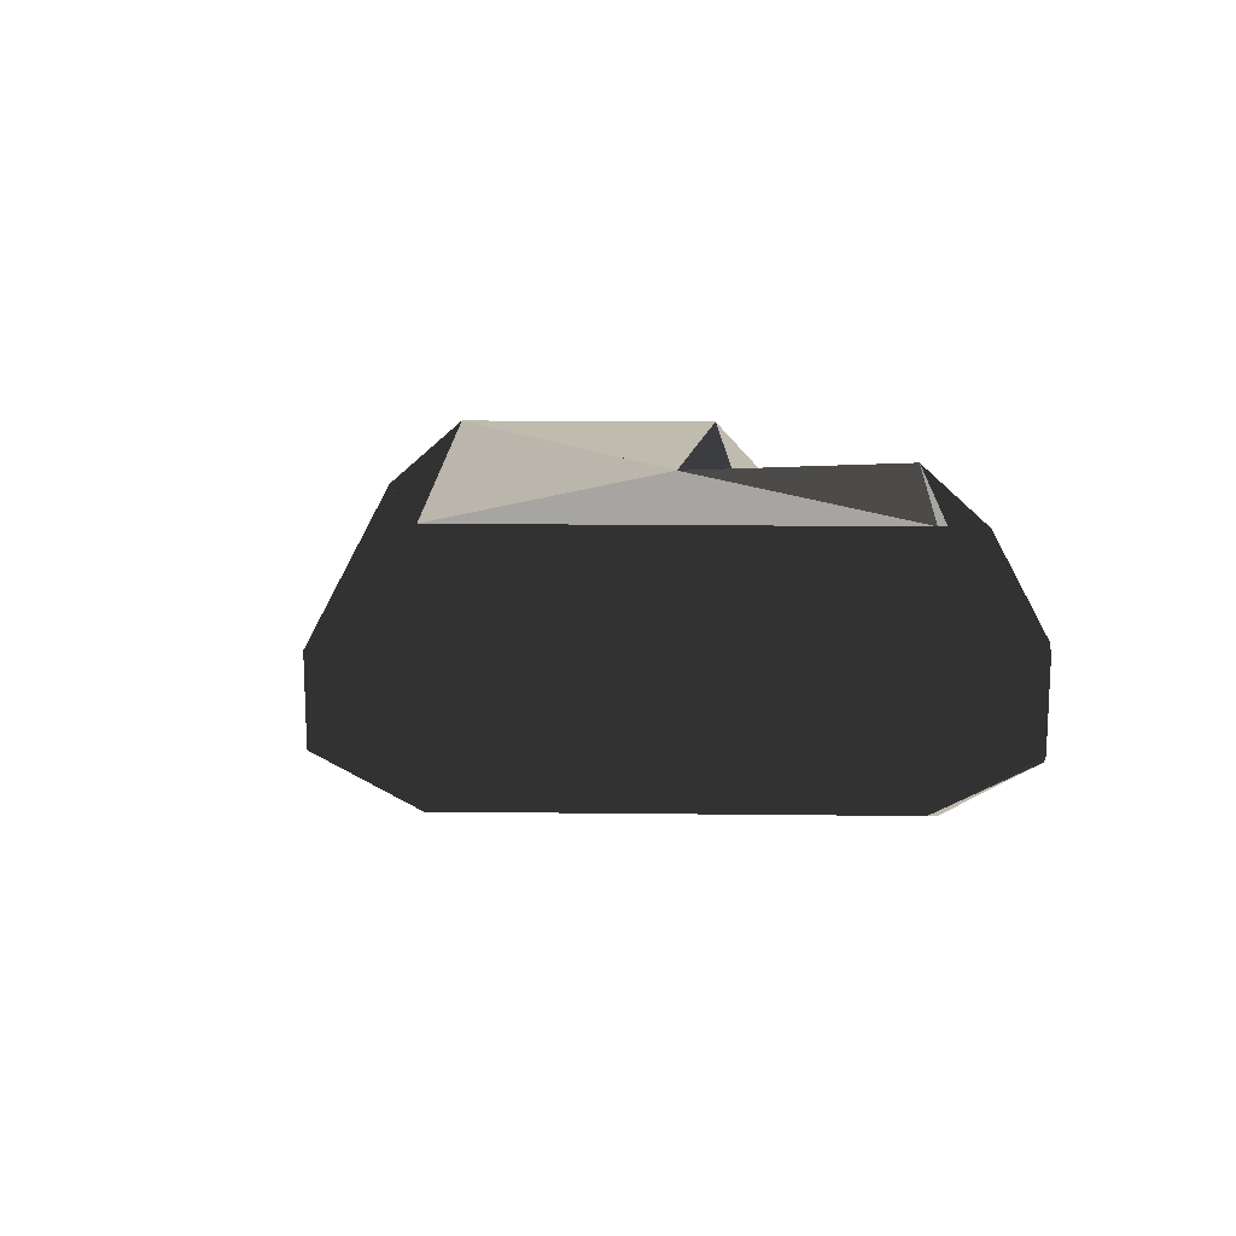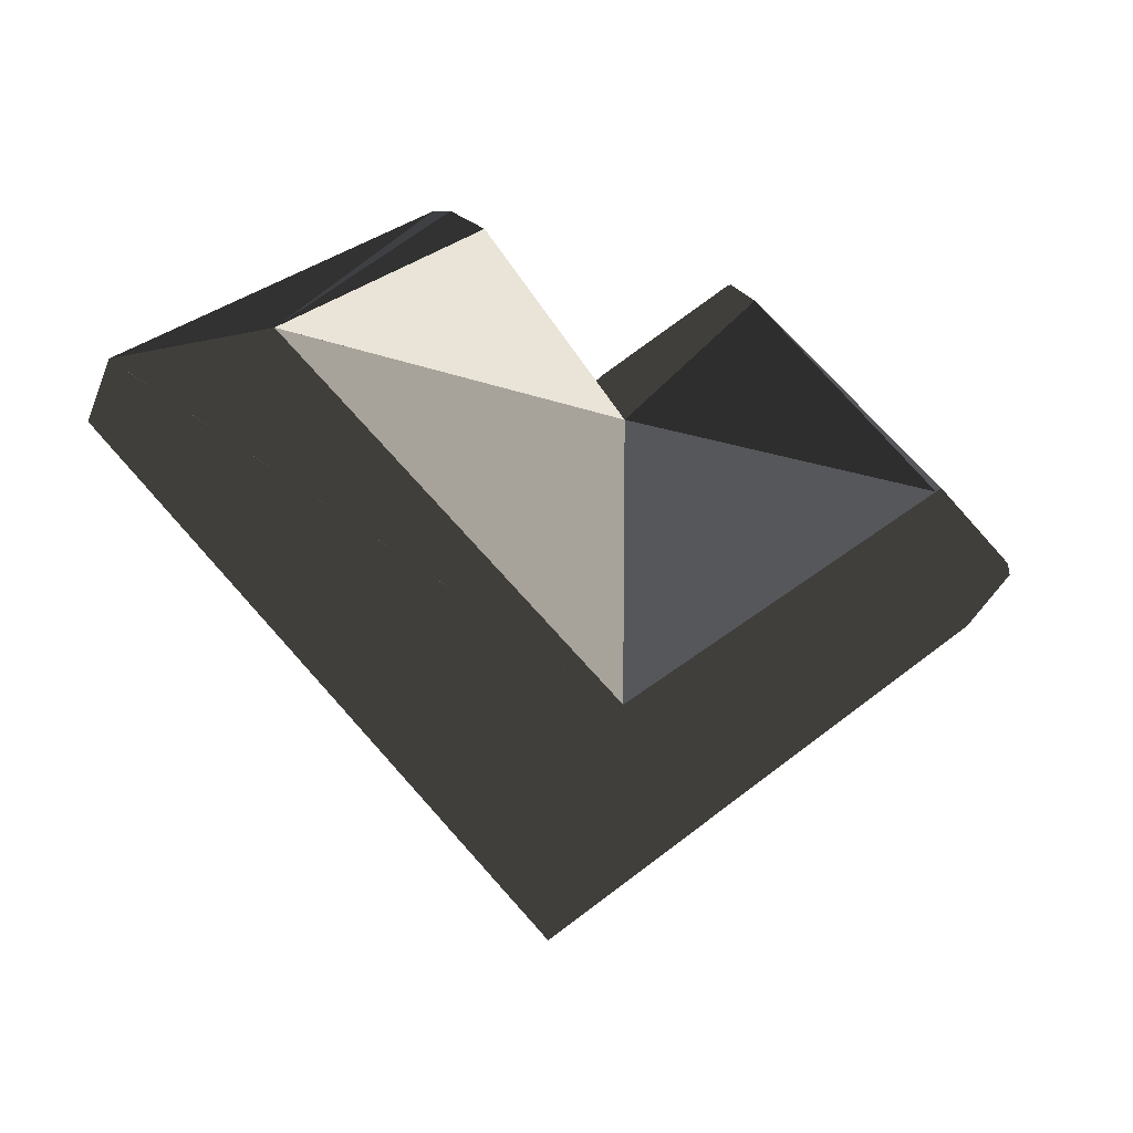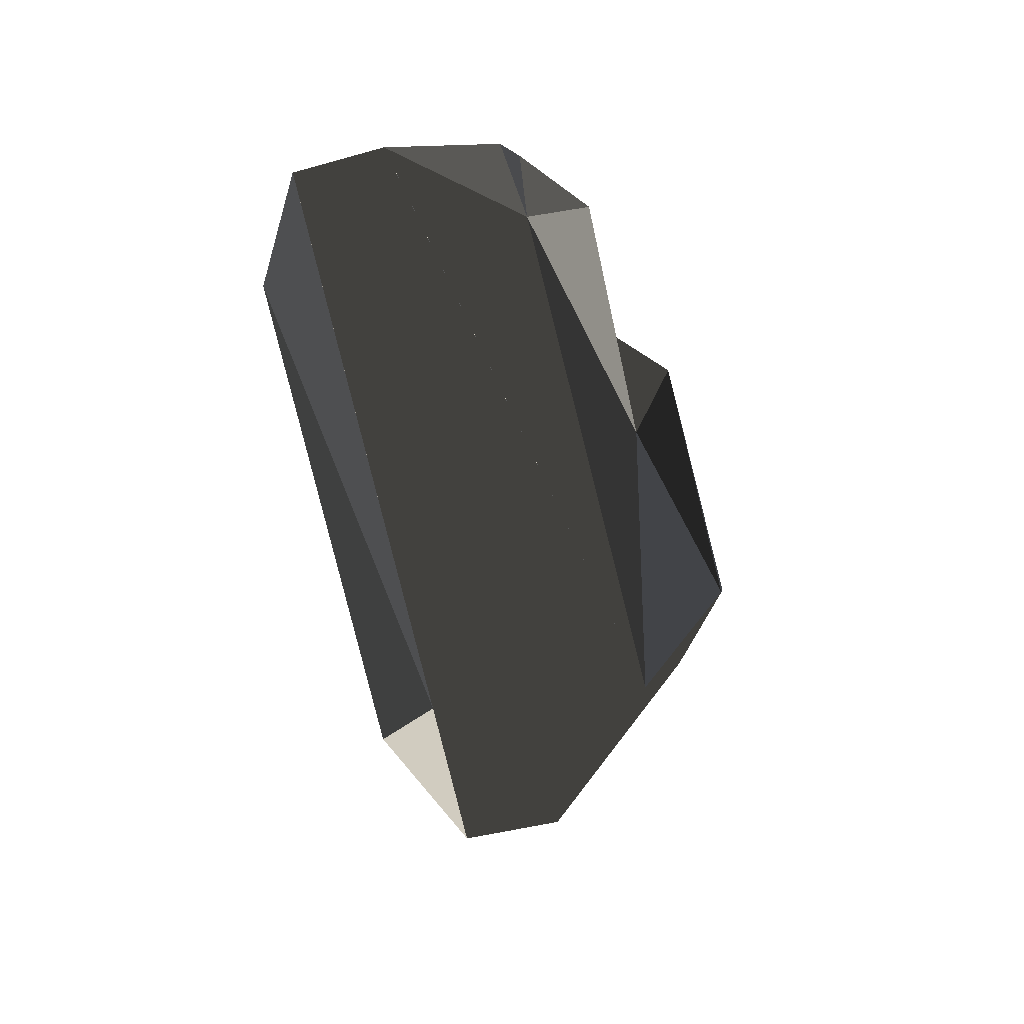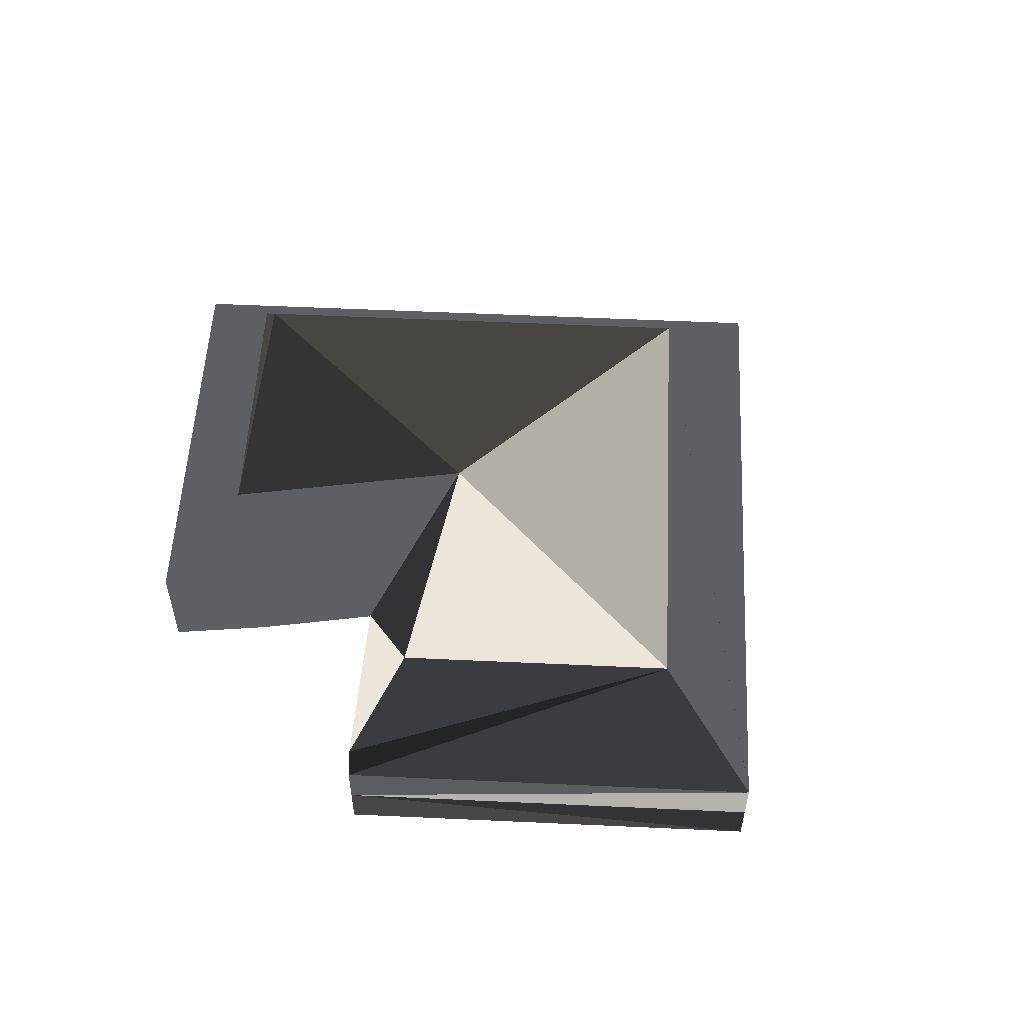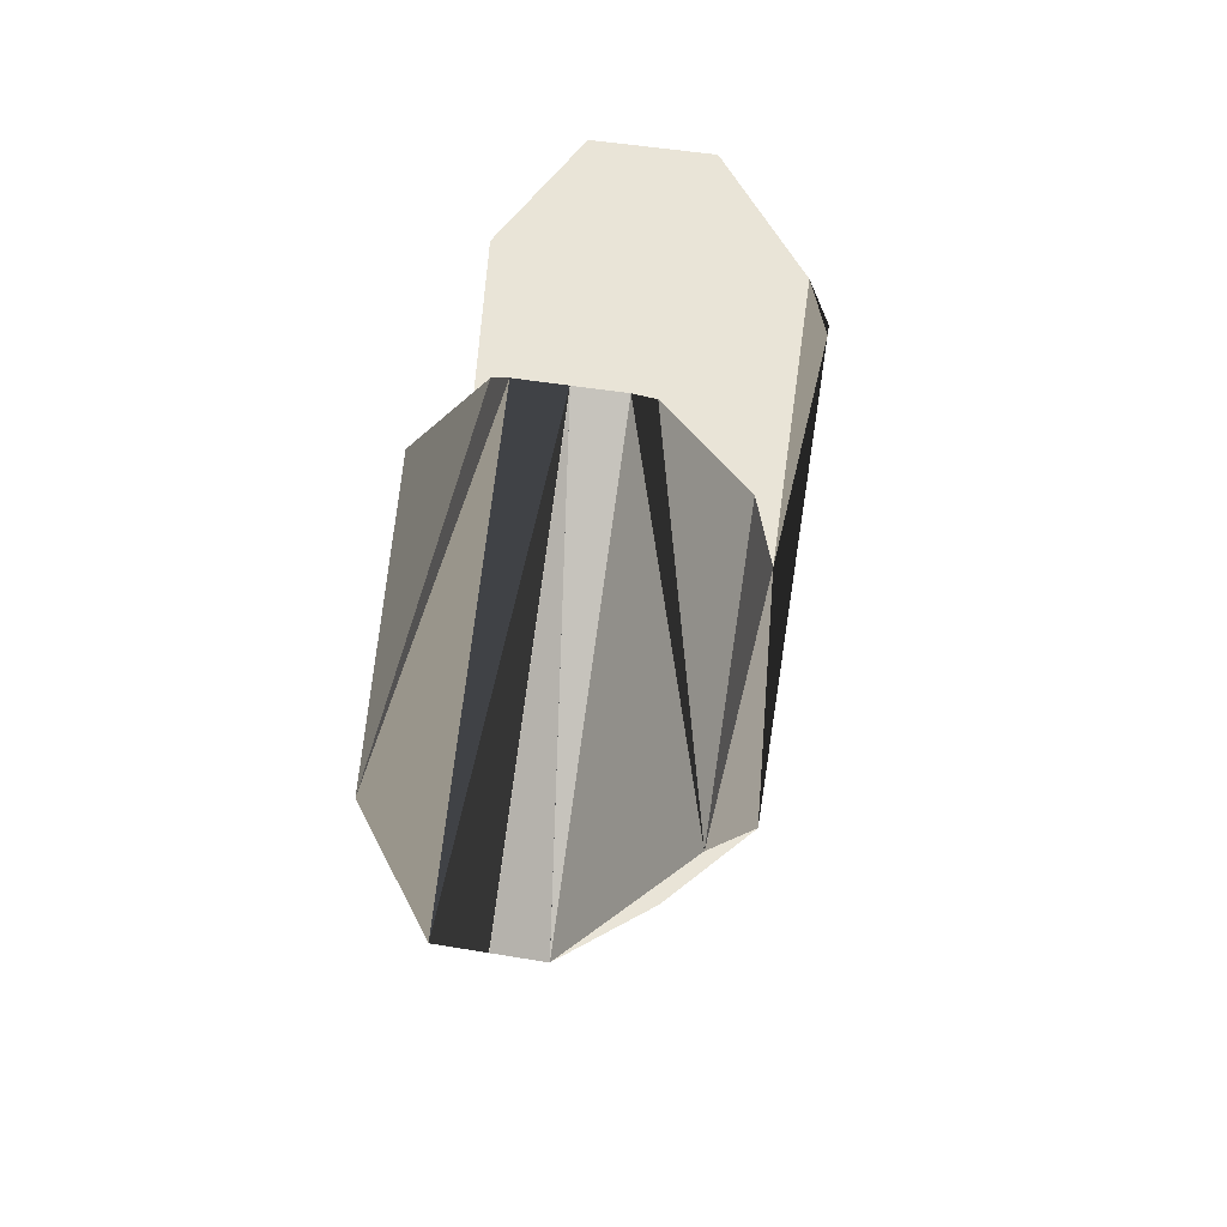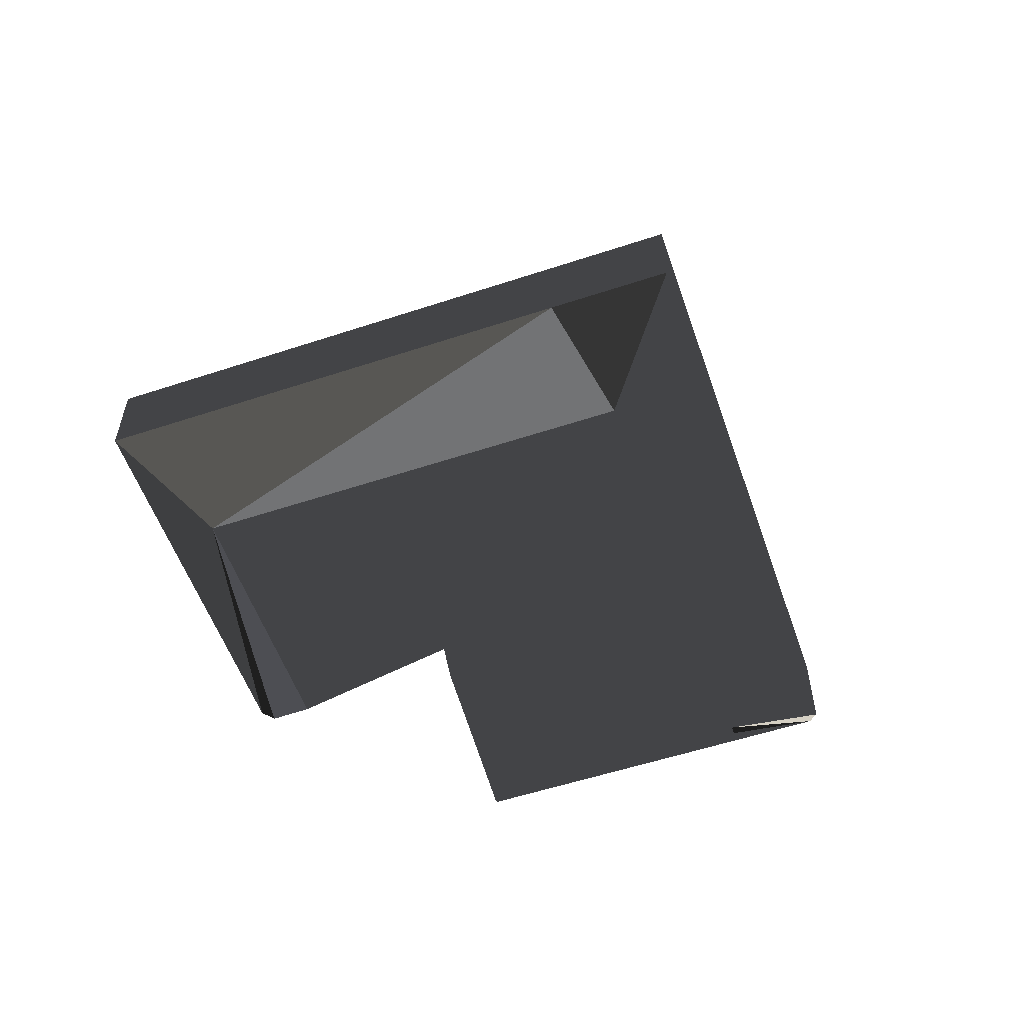
<metadata>
{"format":"obj","ext":"obj","renderer":"f3d","projection":"perspective","resolution":1024,"background":"white","views":[{"elev":16.1,"azim":-133.6,"up":"+Y"},{"elev":-37.9,"azim":159.6,"up":"+Z"},{"elev":-37.1,"azim":110.4,"up":"+Z"},{"elev":54.6,"azim":47.8,"up":"+Y"},{"elev":43.2,"azim":101.5,"up":"+Z"},{"elev":-55.8,"azim":154.1,"up":"+Y"}]}
</metadata>
<code>
v 3.223 -18.39 16.22
v 2.948 -14 14.22
v 7.172 -14 10
v 3.501 -17 16.5
v 7.172 -14 10
v 7.172 -14 10
v 3.502 -17 16.5
v 3.502 -16 16.5
v 0.001 -17 13
v 3.224 -15.61 16.22
v 0.001 -16.94 13
v -0.000853 -20 2.828
v -7.172 -20 9.999
v 10 -17 9.999
v 10 -16 9.999
v 10 -16 10
v 10 -16 10
v 10 -16 10
v 10 -17 9.999
v 10 -16 9.999
v -7.314 -20 10.14
v 2.003 -18 2.001
v -3.23 -20 14.22
v 7.171 -20 10
v 7.171 -20 10
v 7.171 -20 10
v 2.947 -20 14.22
v -0.141 -17 12.85
v 10 -18 9.999
v 10 -18 9.999
v 10 -17 9.999
v 10 -17 9.999
v 9.999 -18 10
v 9.999 -18 10
v 9.999 -18 10
v -0.14 -14 9.856
v -3.229 -14 14.22
v 0.000147 -14 2.828
v -7.171 -14 9.999
v -7.313 -14 10.14
v -0 -17 -0.001
v 0 -17 -0.001
v 0 -18 -0.001
v -0 -18 -0.001
v 0.001 -16 -0.001
v 0.001 -16 -0.001
v 0.001 -17 -0.001
v 0.001 -17 -0.001
v -10 -18 9.999
v -10 -17 9.999
v -10 -18 9.999
v -9.999 -16 10
v -9.999 -16 9.999
v -9.999 -16 9.999
v -9.999 -17 9.999
v -9.999 -17 10
v 3.501 -18 16.5
v -0.14 -17 12.85
v -0.8282 -17 13.83
v -3.538 -15.8 16.46
v -3.501 -15.89 16.5
v -0.141 -20 9.856
v -0.8292 -17 13.83
v 2.998 -17 2.997
v -3.501 -17 16.5
v 2.999 -17 2.997
v -2.997 -17 2.997
v 2.004 -16 2.001
v 0.000147 -16 -0.000147
v -9.859 -15.8 10.14
v -0.02195 -17 13.02
v -2.001 -18 2
v -2.998 -17 2.997
v -0 -17.06 13
v -0 -17 13
v -0.000853 -18 -0.000147
v -2 -16 2
v -0.02295 -17 13.02
v -3.502 -18.11 16.5
v -3.502 -17 16.5
v -9.86 -18.2 10.14
v -3.539 -18.2 16.46
f 36 2 3
f 5 6 3
f 36 3 6
f 9 7 8
f 9 8 10
f 9 10 11
f 7 14 15
f 7 15 16
f 7 16 17
f 7 17 18
f 7 18 8
f 21 81 13
f 16 6 5
f 16 5 17
f 20 38 15
f 16 15 38
f 2 10 3
f 10 8 3
f 18 3 8
f 5 3 18
f 5 18 17
f 76 22 12
f 2 36 11
f 2 11 10
f 25 26 24
f 31 32 30
f 29 30 32
f 57 33 4
f 32 4 33
f 32 33 34
f 32 34 35
f 32 35 29
f 6 38 36
f 38 39 36
f 37 36 39
f 37 39 40
f 41 42 43
f 41 43 44
f 34 25 24
f 34 24 35
f 45 46 47
f 45 47 48
f 20 15 14
f 20 14 19
f 12 22 24
f 35 24 22
f 35 22 29
f 50 51 49
f 27 26 1
f 57 1 26
f 57 26 33
f 13 81 51
f 51 81 49
f 34 33 26
f 34 26 25
f 55 56 54
f 53 54 56
f 52 53 56
f 4 75 57
f 31 75 32
f 9 14 7
f 19 9 58
f 36 37 58
f 59 58 37
f 59 37 60
f 59 60 61
f 27 62 26
f 24 26 62
f 12 24 62
f 75 31 28
f 21 13 23
f 62 23 13
f 12 62 13
f 23 62 28
f 23 28 63
f 79 82 63
f 27 74 62
f 50 63 28
f 64 73 28
f 42 41 64
f 56 59 65
f 22 42 64
f 31 30 64
f 48 47 66
f 48 66 67
f 6 16 38
f 68 38 20
f 19 58 66
f 67 66 58
f 59 56 58
f 56 55 58
f 67 58 55
f 46 45 68
f 45 69 68
f 38 68 69
f 60 37 40
f 60 40 70
f 71 11 58
f 36 58 11
f 50 73 51
f 72 51 73
f 1 57 75
f 74 1 75
f 44 76 72
f 73 41 72
f 44 72 41
f 76 12 72
f 51 72 13
f 76 44 22
f 43 22 44
f 30 29 22
f 73 64 41
f 50 28 73
f 1 74 27
f 28 62 74
f 54 77 67
f 54 67 55
f 4 32 75
f 22 43 42
f 75 78 74
f 13 72 12
f 22 64 30
f 77 69 48
f 67 77 48
f 78 28 74
f 45 48 69
f 64 28 31
f 78 75 28
f 69 77 38
f 38 77 39
f 54 39 77
f 53 39 54
f 58 9 71
f 39 53 52
f 39 52 70
f 39 70 40
f 14 9 19
f 11 71 9
f 65 59 61
f 63 80 79
f 50 49 80
f 80 49 81
f 82 79 81
f 80 81 79
f 81 21 82
f 23 82 21
f 23 63 82
f 80 63 50
f 60 56 61
f 61 56 65
f 70 52 60
f 56 60 52
f 66 47 68
f 46 68 47
f 19 66 20
f 68 20 66

</code>
